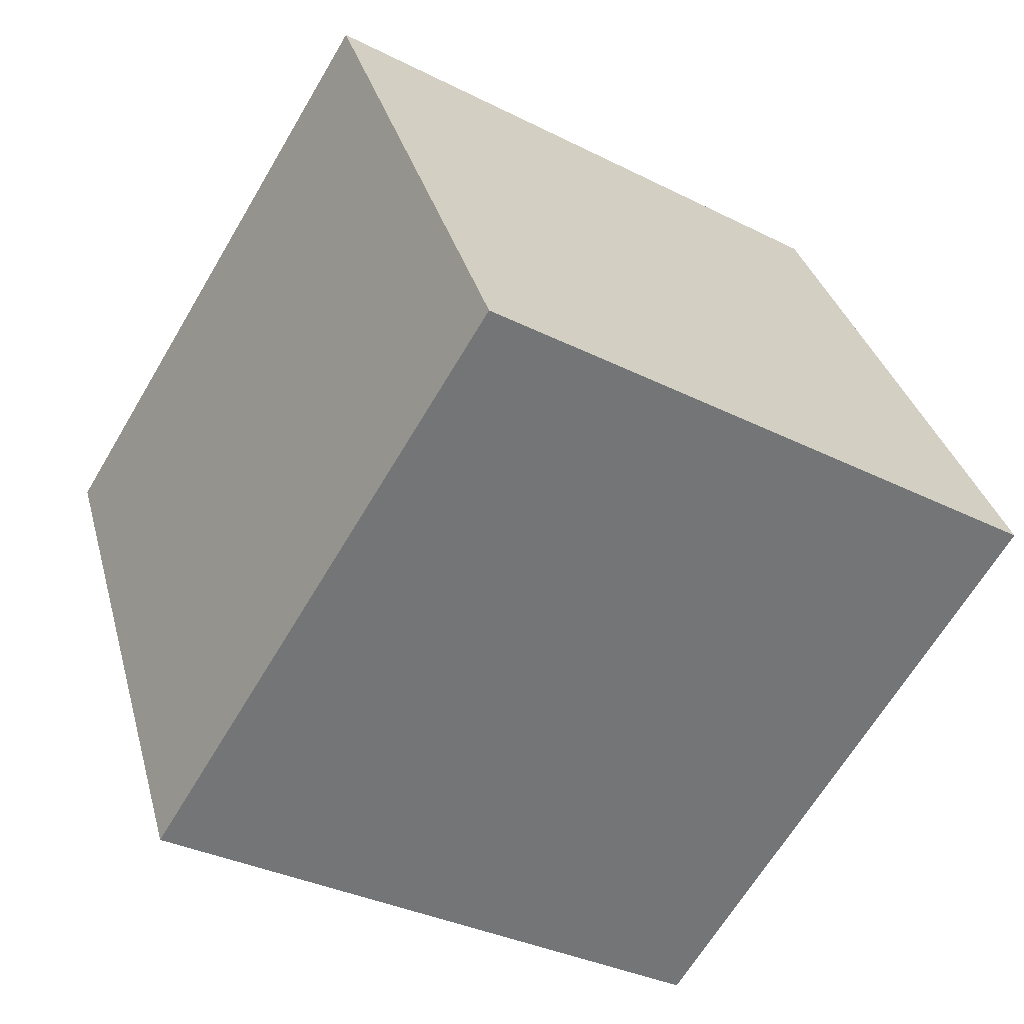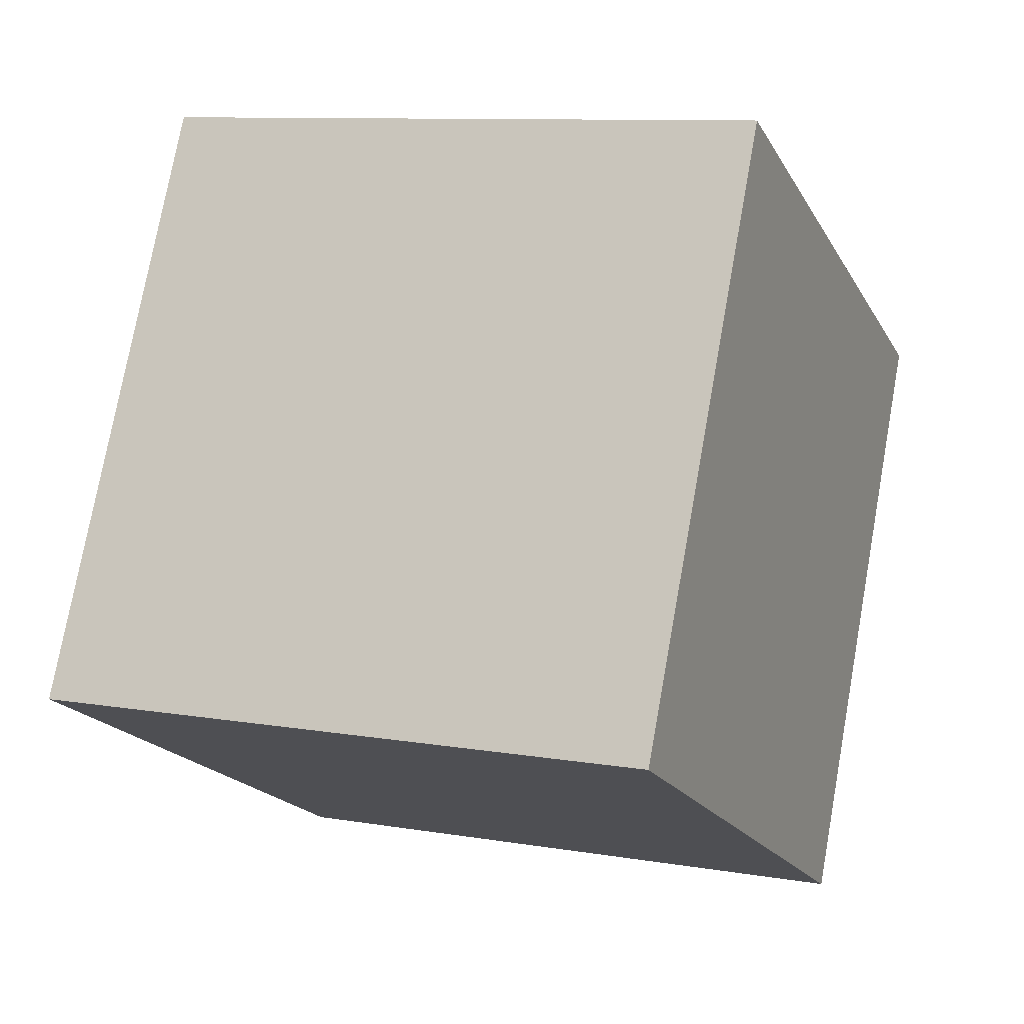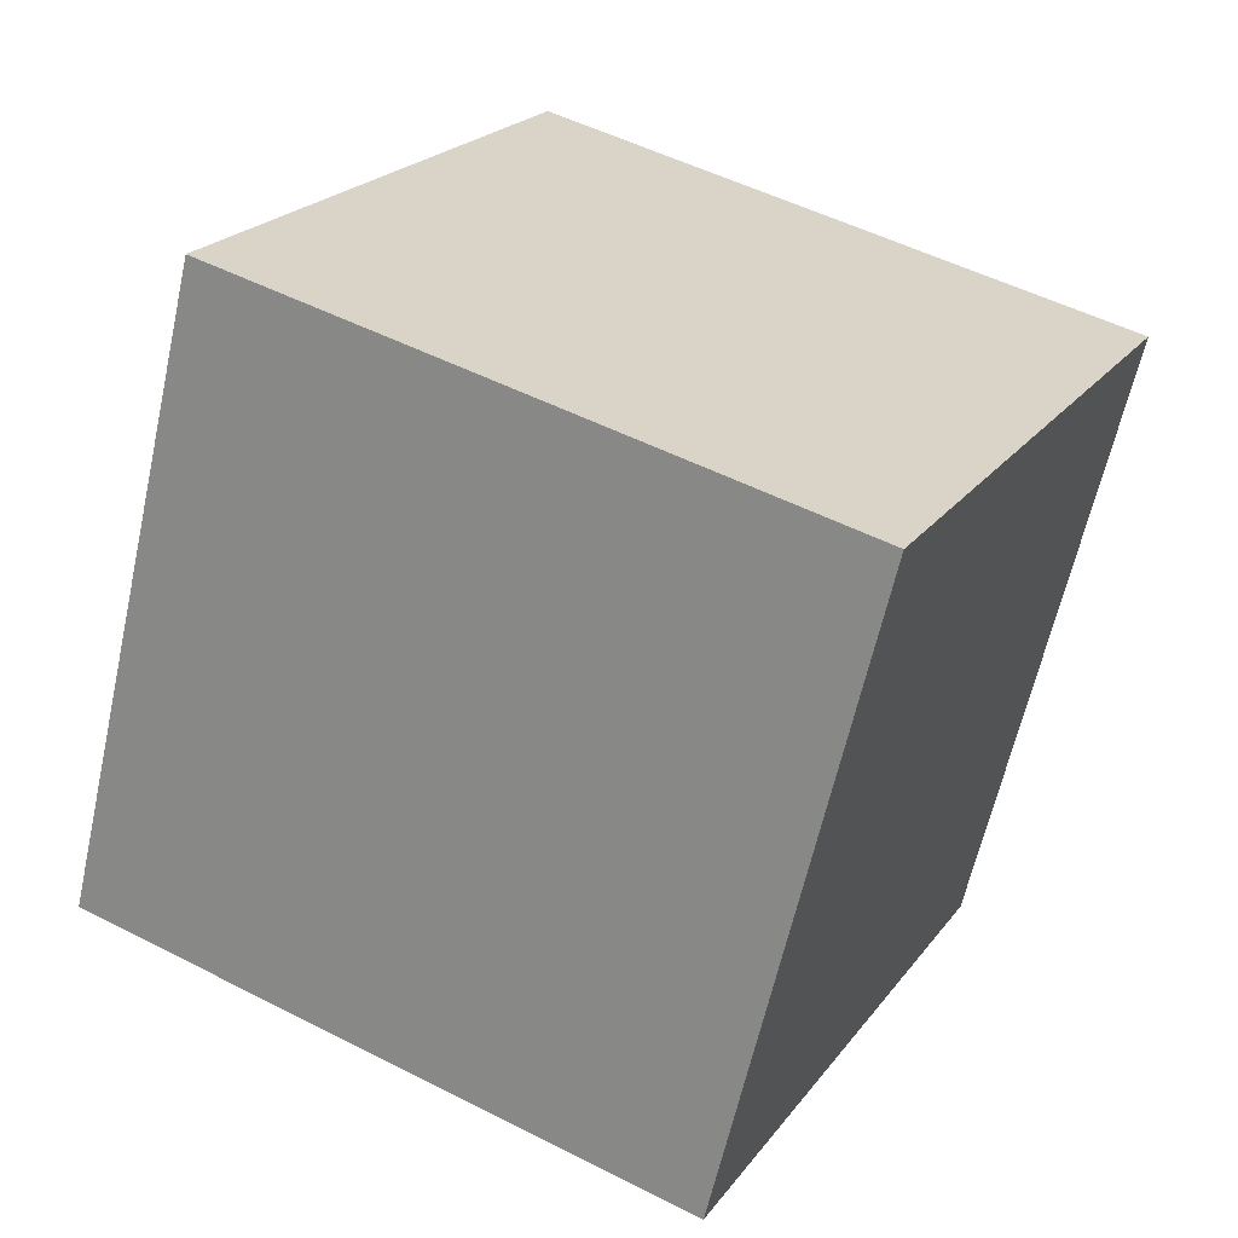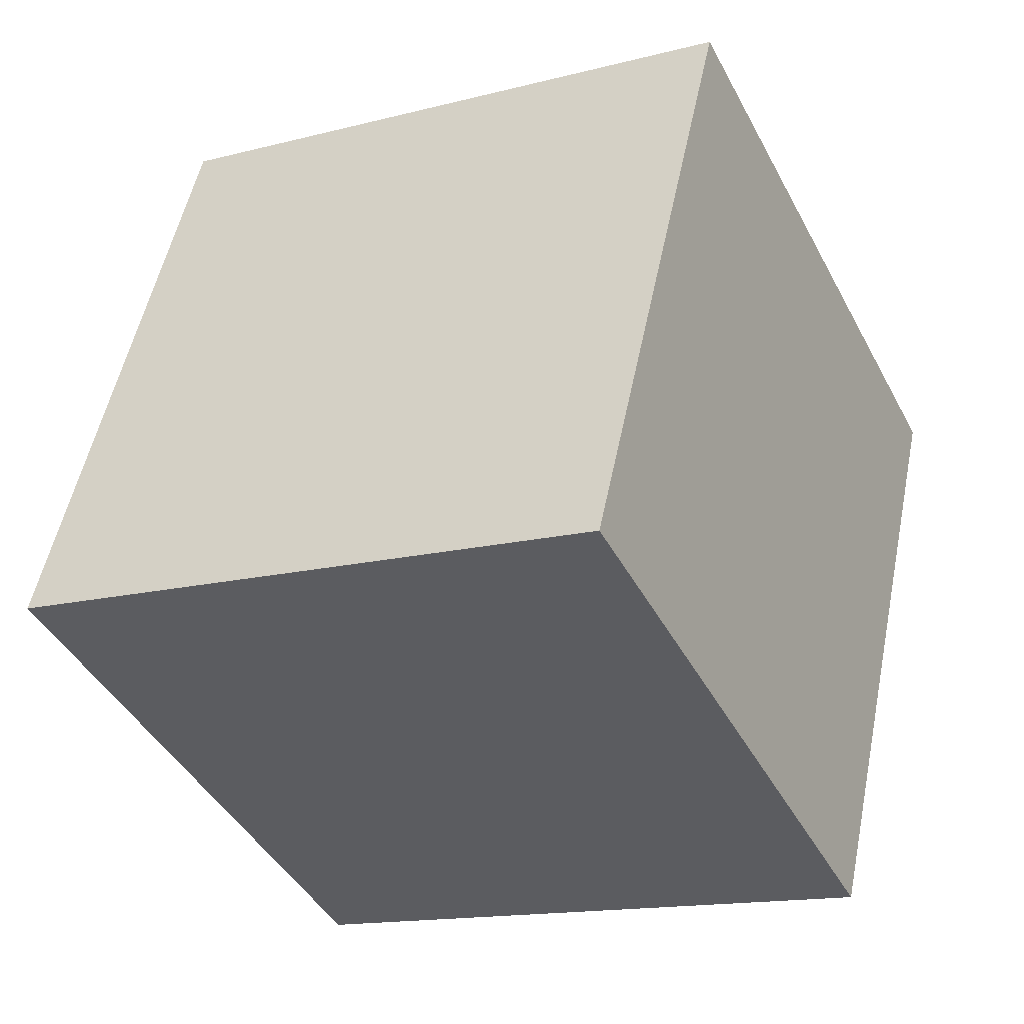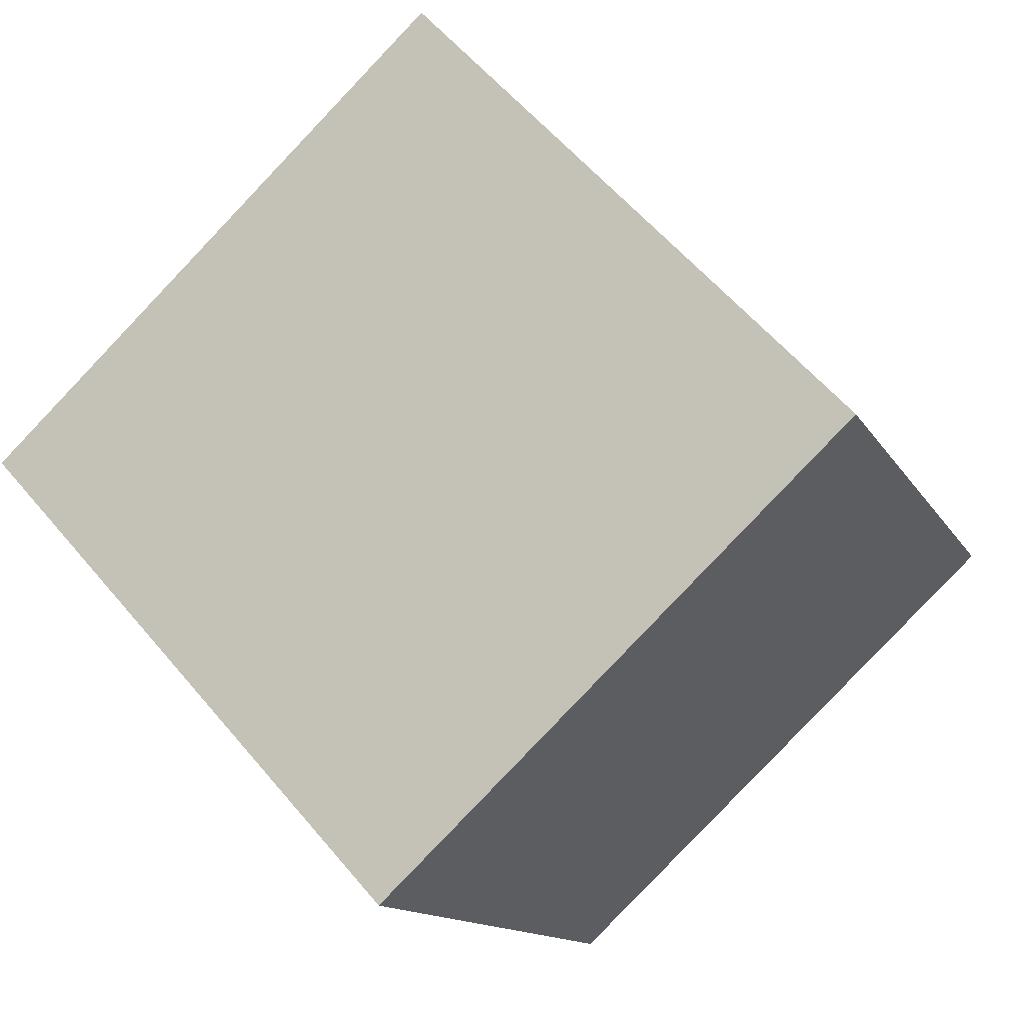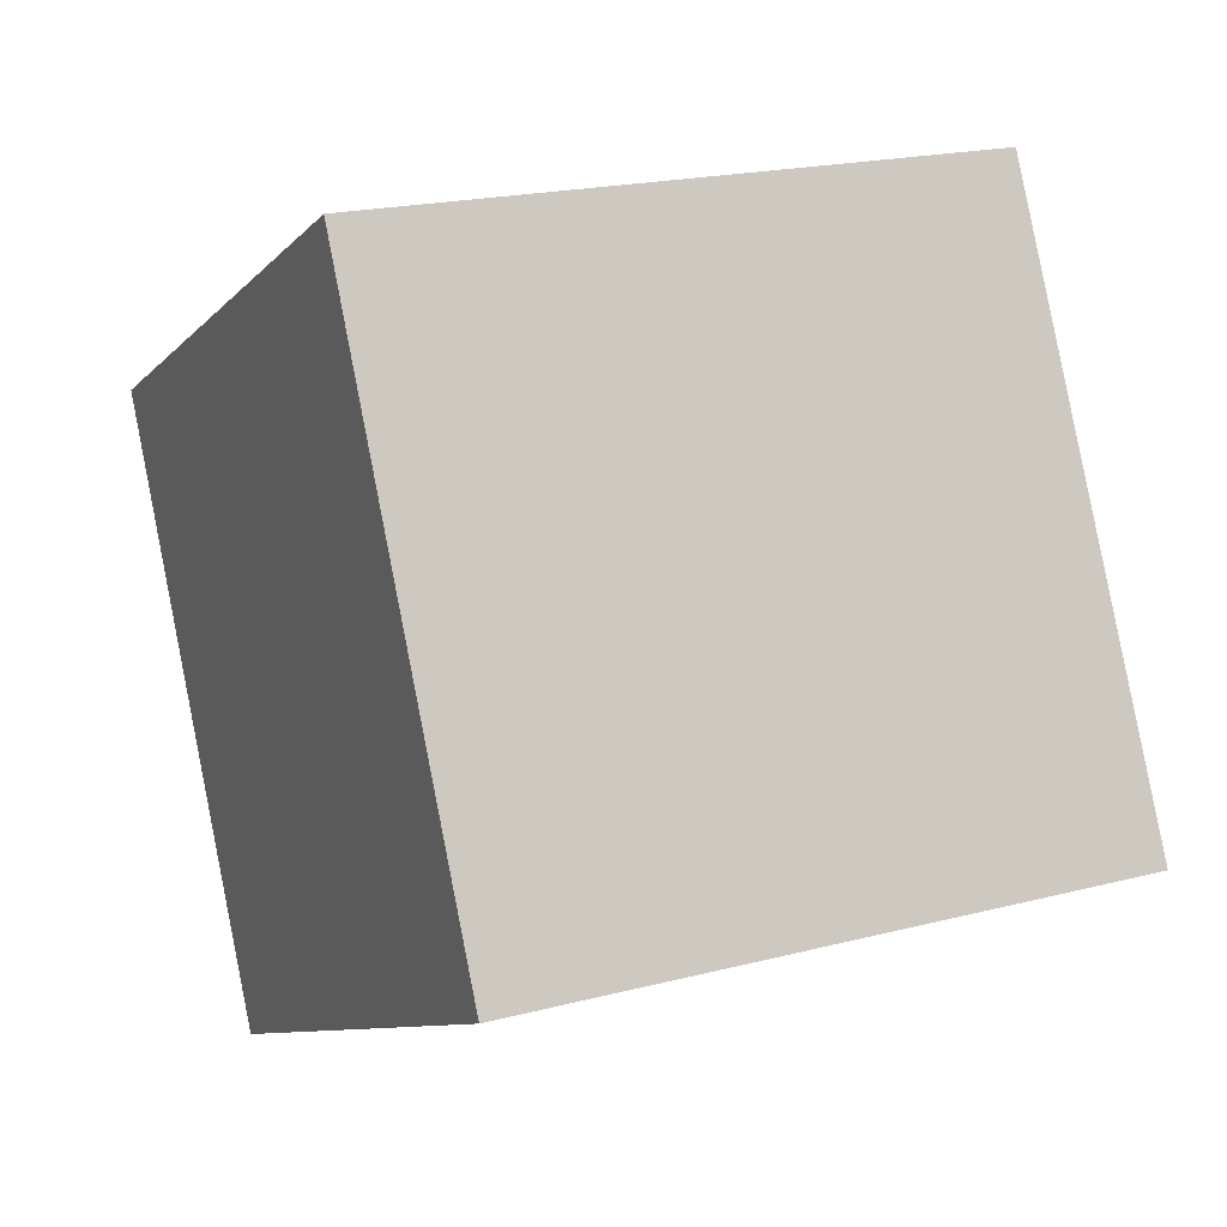
<metadata>
{"format":"obj","ext":"obj","renderer":"f3d","projection":"perspective","resolution":1024,"background":"white","views":[{"elev":-33.8,"azim":-34.3,"up":"+Z"},{"elev":10.0,"azim":23.7,"up":"+Z"},{"elev":-62.3,"azim":77.4,"up":"+Y"},{"elev":52.9,"azim":-78.5,"up":"+Y"},{"elev":58.6,"azim":-129.7,"up":"+Y"},{"elev":19.9,"azim":-25.4,"up":"+Z"}]}
</metadata>
<code>
v 0.7196 0.6006 -0.3482
v 0.7189 0.7791 0.009751
v 0.7204 0.4211 0.1882
v 0.7196 0.6006 -0.3482
v 0.7204 0.4211 0.1882
v 0.7211 0.2426 -0.1698
v 0.3196 0.5989 -0.3482
v 0.3211 0.2409 -0.1698
v 0.3204 0.4194 0.1882
v 0.3196 0.5989 -0.3482
v 0.3204 0.4194 0.1882
v 0.3189 0.7774 0.009751
v 0.7196 0.6006 -0.3482
v 0.3196 0.5989 -0.3482
v 0.3189 0.7774 0.009751
v 0.7196 0.6006 -0.3482
v 0.3189 0.7774 0.009751
v 0.7189 0.7791 0.009751
v 0.7189 0.7791 0.009751
v 0.3189 0.7774 0.009751
v 0.3204 0.4194 0.1882
v 0.7189 0.7791 0.009751
v 0.3204 0.4194 0.1882
v 0.7204 0.4211 0.1882
v 0.7204 0.4211 0.1882
v 0.3204 0.4194 0.1882
v 0.3211 0.2409 -0.1698
v 0.7204 0.4211 0.1882
v 0.3211 0.2409 -0.1698
v 0.7211 0.2426 -0.1698
v 0.3196 0.5989 -0.3482
v 0.7196 0.6006 -0.3482
v 0.7211 0.2426 -0.1698
v 0.3196 0.5989 -0.3482
v 0.7211 0.2426 -0.1698
v 0.3211 0.2409 -0.1698
f 1 2 3
f 4 5 6
f 7 8 9
f 10 11 12
f 13 14 15
f 16 17 18
f 19 20 21
f 22 23 24
f 25 26 27
f 28 29 30
f 31 32 33
f 34 35 36

</code>
